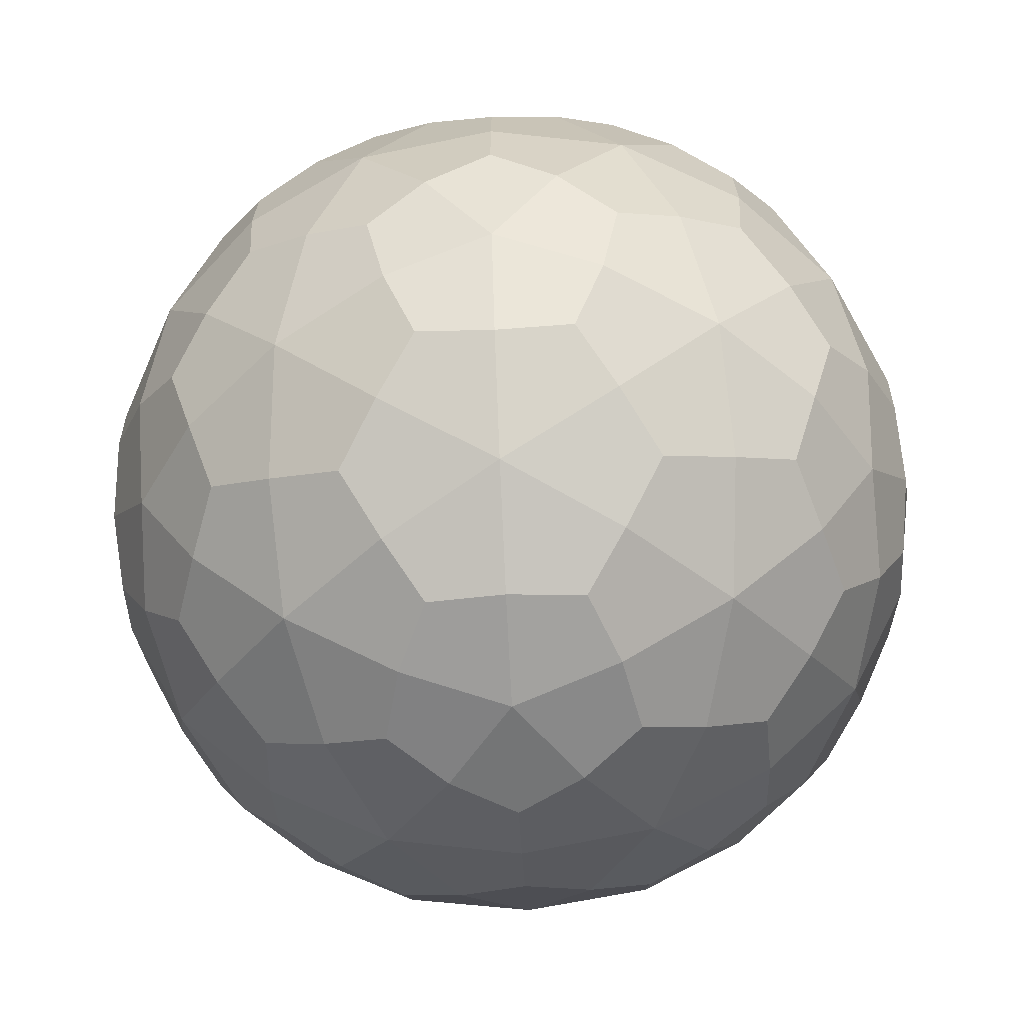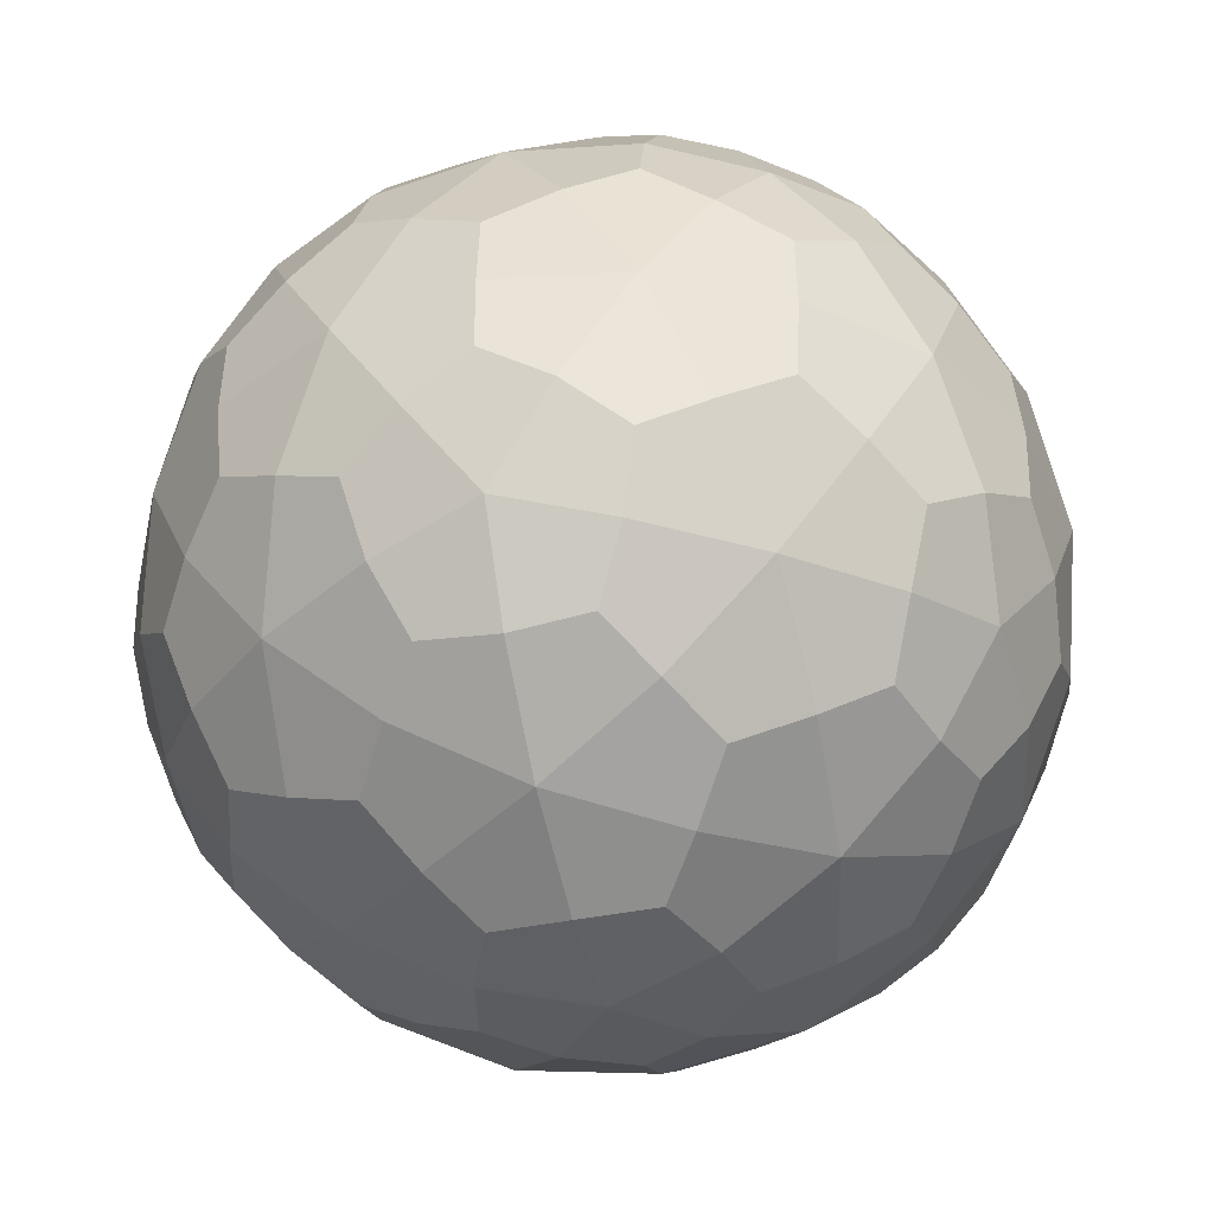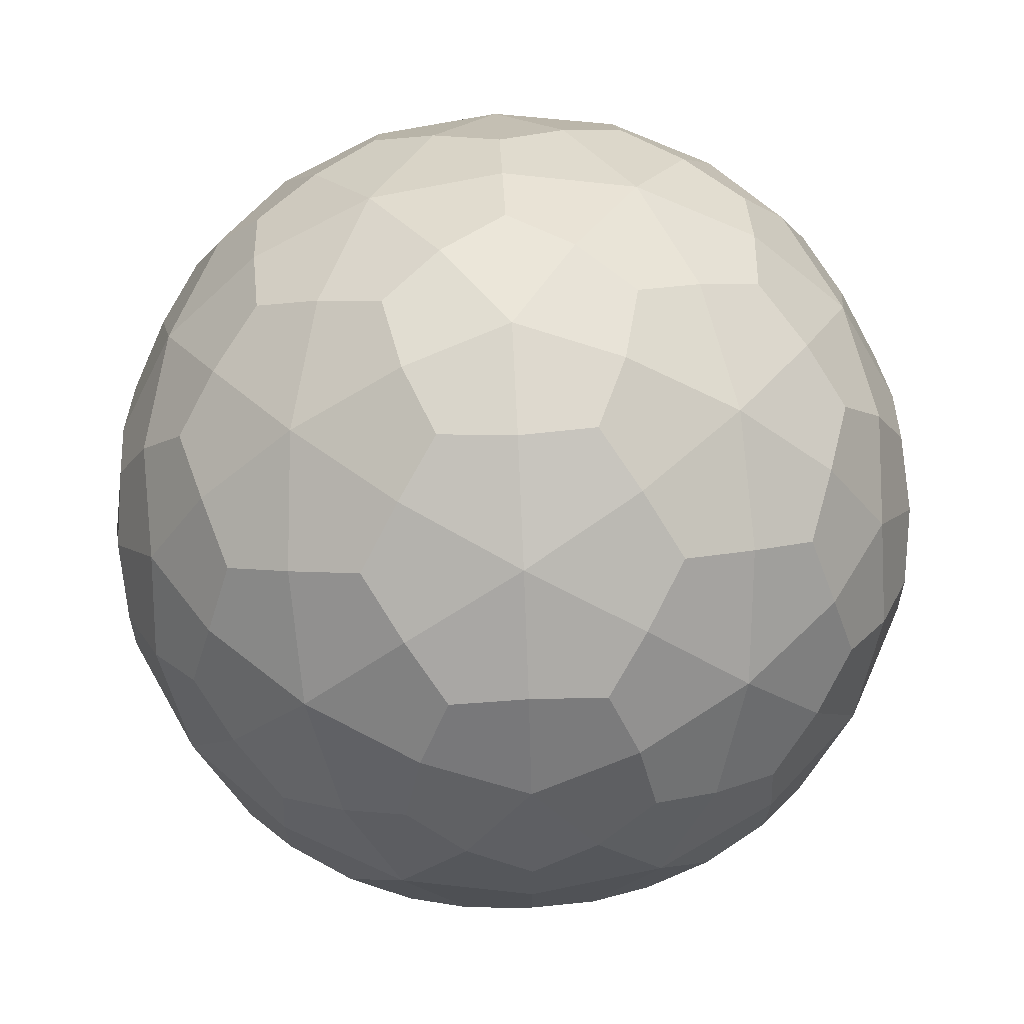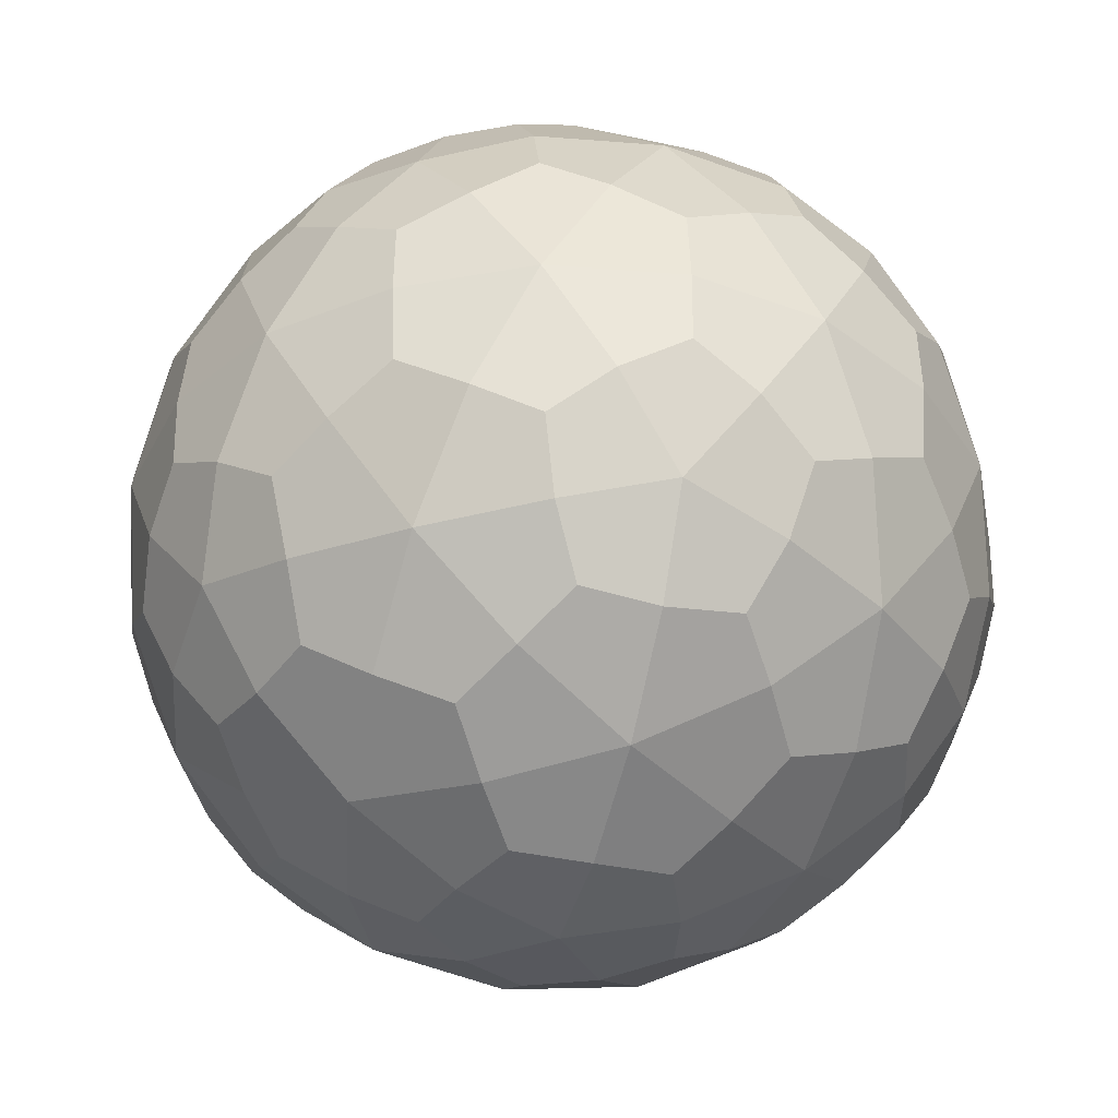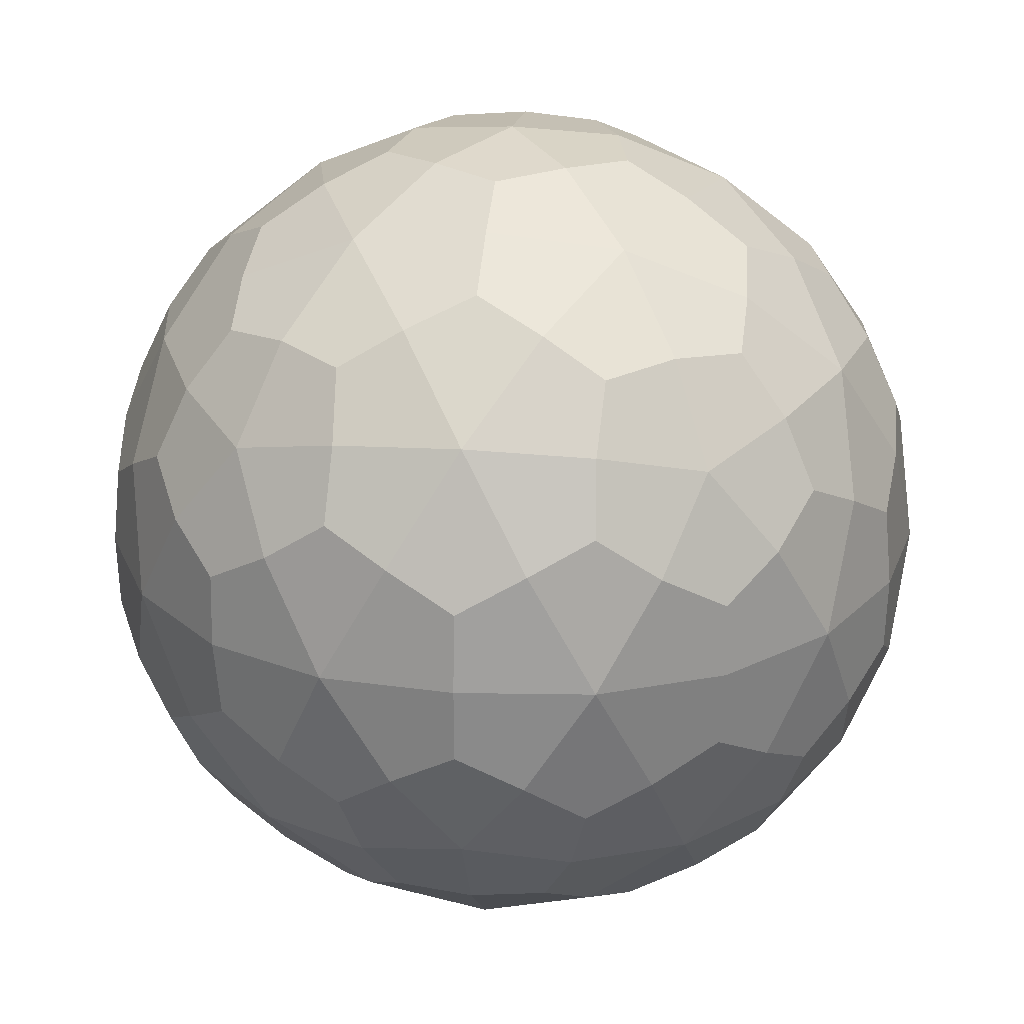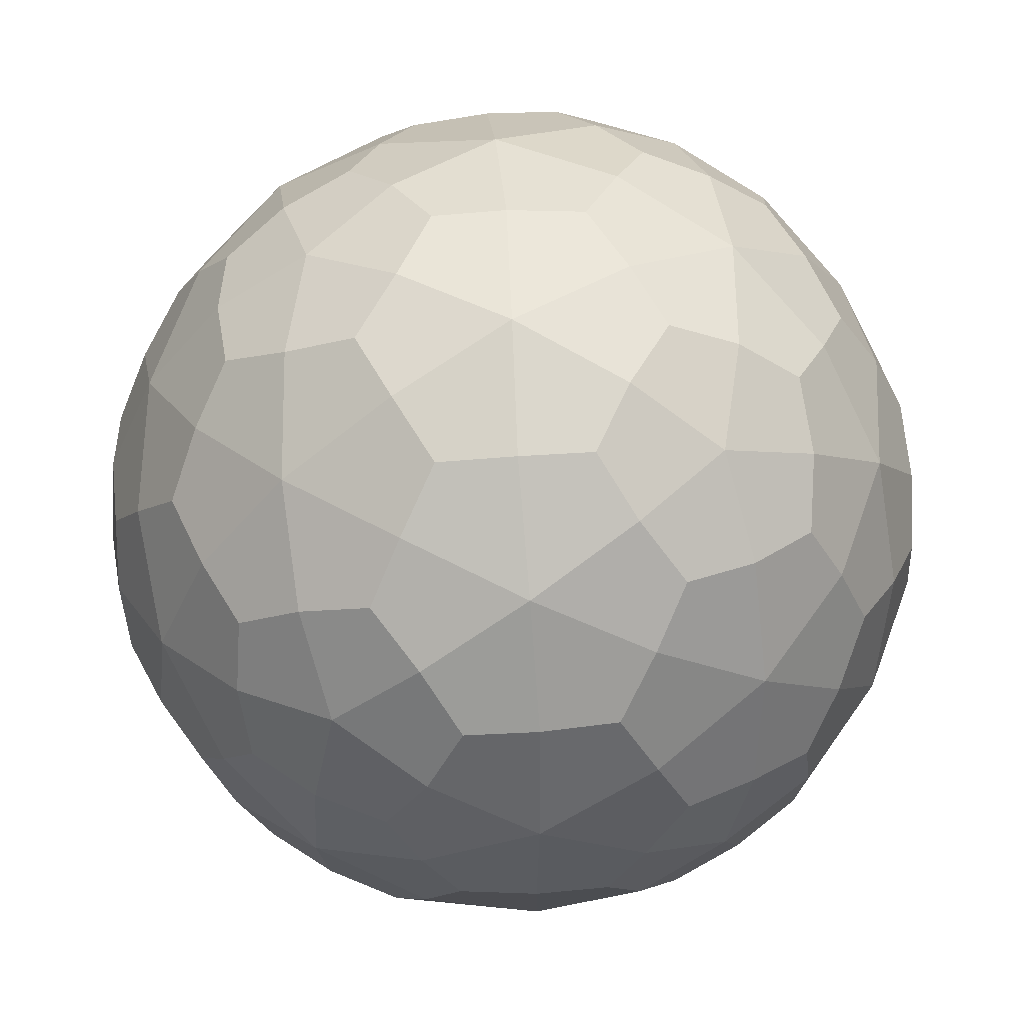
<metadata>
{"format":"obj","ext":"obj","renderer":"f3d","projection":"perspective","resolution":1024,"background":"white","views":[{"elev":-64.9,"azim":-15.1,"up":"+Y"},{"elev":-39.6,"azim":68.5,"up":"+Y"},{"elev":65.6,"azim":159.2,"up":"+Y"},{"elev":-37.1,"azim":110.1,"up":"+Y"},{"elev":24.1,"azim":61.4,"up":"+Y"},{"elev":65.1,"azim":-93.8,"up":"+Z"}]}
</metadata>
<code>
o Icosphere
v -0 0.4098 0
v -0.2966 0.1833 -0.2155
v 0.1133 0.1833 -0.3486
v 0.3666 0.1833 0
v 0.1133 0.1833 0.3486
v -0.2966 0.1833 0.2155
v -0.1133 -0.1833 -0.3486
v 0.2966 -0.1833 -0.2155
v 0.2966 -0.1833 0.2155
v -0.1133 -0.1833 0.3486
v -0.3666 -0.1833 0
v 0 -0.4098 -0
v 0.06619 0.3466 -0.2037
v -0.1733 0.3466 -0.1259
v -0.1071 0.2142 -0.3296
v -0.3466 0.2142 0
v -0.1733 0.3466 0.1259
v 0.2142 0.3466 -0
v 0.2804 0.2142 -0.2037
v 0.06619 0.3466 0.2037
v 0.2804 0.2142 0.2037
v -0.1071 0.2142 0.3296
v -0.3875 0 -0.1259
v -0.3875 0 0.1259
v -0 0 -0.4075
v -0.2395 0 -0.3296
v 0.3875 -0 -0.1259
v 0.2395 -0 -0.3296
v 0.2395 -0 0.3296
v 0.3875 -0 0.1259
v -0.2395 0 0.3296
v 0 -0 0.4075
v -0.2804 -0.2142 -0.2037
v 0.1071 -0.2142 -0.3296
v 0.3466 -0.2142 0
v 0.1071 -0.2142 0.3296
v -0.2804 -0.2142 0.2037
v -0.06619 -0.3466 -0.2037
v -0.2142 -0.3466 0
v 0.1733 -0.3466 -0.1259
v 0.1733 -0.3466 0.1259
v -0.06619 -0.3466 0.2037
v 0.03257 0.3958 -0.1002
v -0.2483 0.2713 -0.1804
v 0.009557 0.2061 -0.3538
v -0.3335 0.2061 -0.1184
v -0.2483 0.2713 0.1804
v 0.1054 0.3958 -0
v 0.3395 0.2061 -0.1002
v 0.03257 0.3958 0.1002
v 0.2002 0.2061 0.2919
v -0.2157 0.2061 0.2806
v -0.3537 0.1007 -0.1804
v -0.3922 -0.1007 0.06195
v 0.06226 0.1007 -0.3921
v -0.1801 -0.1007 -0.3538
v 0.3922 0.1007 -0.06195
v 0.2808 -0.1007 -0.2806
v 0.1801 0.1007 0.3538
v 0.3537 -0.1007 0.1804
v -0.2808 0.1007 0.2806
v -0.06226 -0.1007 0.3921
v -0.2002 -0.2061 -0.2919
v 0.2157 -0.2061 -0.2806
v 0.3335 -0.2061 0.1184
v -0.009557 -0.2061 0.3538
v -0.3395 -0.2061 0.1002
v -0.09483 -0.2713 -0.2919
v -0.1054 -0.3958 0
v 0.2483 -0.2713 -0.1804
v 0.2483 -0.2713 0.1804
v -0.09483 -0.2713 0.2919
v 0.09483 0.2713 -0.2919
v -0.08527 0.3958 -0.06195
v -0.2157 0.2061 -0.2806
v -0.3335 0.2061 0.1184
v -0.08527 0.3958 0.06195
v 0.3069 0.2713 -0
v 0.2002 0.2061 -0.2919
v 0.09483 0.2713 0.2919
v 0.3395 0.2061 0.1002
v 0.009557 0.2061 0.3538
v -0.3922 -0.1007 -0.06195
v -0.3537 0.1007 0.1804
v -0.06226 -0.1007 -0.3921
v -0.2808 0.1007 -0.2806
v 0.3537 -0.1007 -0.1804
v 0.1801 0.1007 -0.3538
v 0.2808 -0.1007 0.2806
v 0.3922 0.1007 0.06195
v -0.1801 -0.1007 0.3538
v 0.06226 0.1007 0.3921
v -0.3395 -0.2061 -0.1002
v -0.009557 -0.2061 -0.3538
v 0.3335 -0.2061 -0.1184
v 0.2157 -0.2061 0.2806
v -0.2002 -0.2061 0.2919
v -0.03257 -0.3958 -0.1002
v -0.3069 -0.2713 -0
v 0.08527 -0.3958 -0.06195
v 0.08527 -0.3958 0.06195
v -0.03257 -0.3958 0.1002
v -0.1495 -0.3623 0.1086
v -0.2572 -0.2957 0.1086
v -0.1828 -0.2957 0.2111
v 0.05709 -0.3623 0.1757
v 0.02379 -0.2957 0.2782
v 0.1443 -0.2957 0.239
v 0.1847 -0.3623 -0
v 0.2719 -0.2957 0.06334
v 0.2719 -0.2957 -0.06334
v 0.05709 -0.3623 -0.1757
v 0.1443 -0.2957 -0.239
v 0.02379 -0.2957 -0.2782
v -0.1495 -0.3623 -0.1086
v -0.1828 -0.2957 -0.2111
v -0.2572 -0.2957 -0.1086
v -0.3496 -0.111 0.1757
v -0.329 -0.003203 0.239
v -0.2751 -0.111 0.2782
v 0.05907 -0.111 0.3868
v 0.1257 -0.003203 0.3868
v 0.1796 -0.111 0.3476
v 0.3861 -0.111 0.06334
v 0.4067 -0.003203 0
v 0.3861 -0.111 -0.06334
v 0.1796 -0.111 -0.3476
v 0.1257 -0.003203 -0.3868
v 0.05907 -0.111 -0.3868
v -0.2751 -0.111 -0.2782
v -0.329 -0.003203 -0.239
v -0.3496 -0.111 -0.1757
v -0.1257 0.003203 0.3868
v -0.1796 0.111 0.3476
v -0.05907 0.111 0.3868
v 0.329 0.003203 0.239
v 0.2751 0.111 0.2782
v 0.3496 0.111 0.1757
v 0.329 0.003203 -0.239
v 0.3496 0.111 -0.1757
v 0.2751 0.111 -0.2782
v -0.1257 0.003203 -0.3868
v -0.05907 0.111 -0.3868
v -0.1796 0.111 -0.3476
v -0.4067 0.003203 0
v -0.3861 0.111 -0.06334
v -0.3861 0.111 0.06334
v -0.1443 0.2957 0.239
v -0.05709 0.3623 0.1757
v -0.02379 0.2957 0.2782
v 0.1828 0.2957 0.2111
v 0.1495 0.3623 0.1086
v 0.2572 0.2957 0.1086
v 0.2572 0.2957 -0.1086
v 0.1495 0.3623 -0.1086
v 0.1828 0.2957 -0.2111
v -0.2719 0.2957 0.06334
v -0.2719 0.2957 -0.06334
v -0.1847 0.3623 0
v -0.02379 0.2957 -0.2782
v -0.05709 0.3623 -0.1757
v -0.1443 0.2957 -0.239
v -0.03775 0.3913 -0.1162
v -0.2896 0.2634 -0.1217
v 0.09883 0.3913 -0.0718
v 0.09883 0.3913 0.0718
v -0.03775 0.3913 0.1162
v -0.3651 0.1412 -0.1217
v 0.002881 0.1412 -0.3848
v 0.3669 0.1412 -0.1162
v 0.2239 0.1412 0.313
v -0.2285 0.1412 0.3097
v -0.3274 0.06575 -0.2378
v 0.125 0.06575 -0.3848
v 0.4047 0.06575 -0
v 0.125 0.06575 0.3848
v -0.3274 0.06575 0.2378
v -0.1628 -0.2634 -0.2687
v 0.2052 -0.2634 -0.2378
v 0.2896 -0.2634 0.1217
v -0.02621 -0.2634 0.313
v -0.3058 -0.2634 0.0718
v -0.09883 -0.3913 0.0718
v -0.1996 -0.323 0.145
v -0.1628 -0.2634 0.2687
v 0.03775 -0.3913 0.1162
v 0.07625 -0.323 0.2347
v 0.2052 -0.2634 0.2378
v 0.1222 -0.3913 -0
v 0.2467 -0.323 -0
v 0.2896 -0.2634 -0.1217
v 0.03775 -0.3913 -0.1162
v 0.07625 -0.323 -0.2347
v -0.02621 -0.2634 -0.313
v -0.09883 -0.3913 -0.0718
v -0.1996 -0.323 -0.145
v -0.3058 -0.2634 -0.0718
v -0.3669 -0.1412 0.1162
v -0.323 -0.07625 0.2347
v -0.2239 -0.1412 0.313
v -0.002881 -0.1412 0.3848
v 0.1234 -0.07625 0.3797
v 0.2285 -0.1412 0.3097
v 0.3651 -0.1412 0.1217
v 0.3992 -0.07625 0
v 0.3651 -0.1412 -0.1217
v 0.2285 -0.1412 -0.3097
v 0.1234 -0.07625 -0.3797
v -0.002881 -0.1412 -0.3848
v -0.2239 -0.1412 -0.313
v -0.323 -0.07625 -0.2347
v -0.3669 -0.1412 -0.1162
v -0.125 -0.06575 0.3848
v -0.1234 0.07625 0.3797
v 0.002881 0.1412 0.3848
v 0.3274 -0.06575 0.2378
v 0.323 0.07625 0.2347
v 0.3669 0.1412 0.1162
v 0.3274 -0.06575 -0.2378
v 0.323 0.07625 -0.2347
v 0.2239 0.1412 -0.313
v -0.125 -0.06575 -0.3848
v -0.1234 0.07625 -0.3797
v -0.2285 0.1412 -0.3097
v -0.4047 -0.06575 0
v -0.3992 0.07625 0
v -0.3651 0.1412 0.1217
v -0.2052 0.2634 0.2378
v -0.07625 0.323 0.2347
v 0.02621 0.2634 0.313
v 0.1628 0.2634 0.2687
v 0.1996 0.323 0.145
v 0.3058 0.2634 0.0718
v 0.3058 0.2634 -0.0718
v 0.1996 0.323 -0.145
v 0.1628 0.2634 -0.2687
v -0.2896 0.2634 0.1217
v -0.2467 0.323 0
v -0.1222 0.3913 -0
v 0.02621 0.2634 -0.313
v -0.07625 0.323 -0.2347
v -0.2052 0.2634 -0.2378
f 1 74 163 43
f 14 161 163 74
f 13 43 163 161
f 2 44 164 46
f 14 158 164 44
f 16 46 164 158
f 1 43 165 48
f 13 155 165 43
f 18 48 165 155
f 1 48 166 50
f 18 152 166 48
f 20 50 166 152
f 1 50 167 77
f 20 149 167 50
f 17 77 167 149
f 2 46 168 53
f 16 146 168 46
f 23 53 168 146
f 3 45 169 55
f 15 143 169 45
f 25 55 169 143
f 4 49 170 57
f 19 140 170 49
f 27 57 170 140
f 5 51 171 59
f 21 137 171 51
f 29 59 171 137
f 6 52 172 61
f 22 134 172 52
f 31 61 172 134
f 2 53 173 86
f 23 131 173 53
f 26 86 173 131
f 3 55 174 88
f 25 128 174 55
f 28 88 174 128
f 4 57 175 90
f 27 125 175 57
f 30 90 175 125
f 5 59 176 92
f 29 122 176 59
f 32 92 176 122
f 6 61 177 84
f 31 119 177 61
f 24 84 177 119
f 7 63 178 68
f 33 116 178 63
f 38 68 178 116
f 8 64 179 70
f 34 113 179 64
f 40 70 179 113
f 9 65 180 71
f 35 110 180 65
f 41 71 180 110
f 10 66 181 72
f 36 107 181 66
f 42 72 181 107
f 11 67 182 99
f 37 104 182 67
f 39 99 182 104
f 39 103 183 69
f 42 102 183 103
f 12 69 183 102
f 39 104 184 103
f 37 105 184 104
f 42 103 184 105
f 37 97 185 105
f 10 72 185 97
f 42 105 185 72
f 42 106 186 102
f 41 101 186 106
f 12 102 186 101
f 42 107 187 106
f 36 108 187 107
f 41 106 187 108
f 36 96 188 108
f 9 71 188 96
f 41 108 188 71
f 41 109 189 101
f 40 100 189 109
f 12 101 189 100
f 41 110 190 109
f 35 111 190 110
f 40 109 190 111
f 35 95 191 111
f 8 70 191 95
f 40 111 191 70
f 40 112 192 100
f 38 98 192 112
f 12 100 192 98
f 40 113 193 112
f 34 114 193 113
f 38 112 193 114
f 34 94 194 114
f 7 68 194 94
f 38 114 194 68
f 38 115 195 98
f 39 69 195 115
f 12 98 195 69
f 38 116 196 115
f 33 117 196 116
f 39 115 196 117
f 33 93 197 117
f 11 99 197 93
f 39 117 197 99
f 24 118 198 54
f 37 67 198 118
f 11 54 198 67
f 24 119 199 118
f 31 120 199 119
f 37 118 199 120
f 31 91 200 120
f 10 97 200 91
f 37 120 200 97
f 32 121 201 62
f 36 66 201 121
f 10 62 201 66
f 32 122 202 121
f 29 123 202 122
f 36 121 202 123
f 29 89 203 123
f 9 96 203 89
f 36 123 203 96
f 30 124 204 60
f 35 65 204 124
f 9 60 204 65
f 30 125 205 124
f 27 126 205 125
f 35 124 205 126
f 27 87 206 126
f 8 95 206 87
f 35 126 206 95
f 28 127 207 58
f 34 64 207 127
f 8 58 207 64
f 28 128 208 127
f 25 129 208 128
f 34 127 208 129
f 25 85 209 129
f 7 94 209 85
f 34 129 209 94
f 26 130 210 56
f 33 63 210 130
f 7 56 210 63
f 26 131 211 130
f 23 132 211 131
f 33 130 211 132
f 23 83 212 132
f 11 93 212 83
f 33 132 212 93
f 31 133 213 91
f 32 62 213 133
f 10 91 213 62
f 31 134 214 133
f 22 135 214 134
f 32 133 214 135
f 22 82 215 135
f 5 92 215 82
f 32 135 215 92
f 29 136 216 89
f 30 60 216 136
f 9 89 216 60
f 29 137 217 136
f 21 138 217 137
f 30 136 217 138
f 21 81 218 138
f 4 90 218 81
f 30 138 218 90
f 27 139 219 87
f 28 58 219 139
f 8 87 219 58
f 27 140 220 139
f 19 141 220 140
f 28 139 220 141
f 19 79 221 141
f 3 88 221 79
f 28 141 221 88
f 25 142 222 85
f 26 56 222 142
f 7 85 222 56
f 25 143 223 142
f 15 144 223 143
f 26 142 223 144
f 15 75 224 144
f 2 86 224 75
f 26 144 224 86
f 23 145 225 83
f 24 54 225 145
f 11 83 225 54
f 23 146 226 145
f 16 147 226 146
f 24 145 226 147
f 16 76 227 147
f 6 84 227 76
f 24 147 227 84
f 17 148 228 47
f 22 52 228 148
f 6 47 228 52
f 17 149 229 148
f 20 150 229 149
f 22 148 229 150
f 20 80 230 150
f 5 82 230 80
f 22 150 230 82
f 20 151 231 80
f 21 51 231 151
f 5 80 231 51
f 20 152 232 151
f 18 153 232 152
f 21 151 232 153
f 18 78 233 153
f 4 81 233 78
f 21 153 233 81
f 18 154 234 78
f 19 49 234 154
f 4 78 234 49
f 18 155 235 154
f 13 156 235 155
f 19 154 235 156
f 13 73 236 156
f 3 79 236 73
f 19 156 236 79
f 16 157 237 76
f 17 47 237 157
f 6 76 237 47
f 16 158 238 157
f 14 159 238 158
f 17 157 238 159
f 14 74 239 159
f 1 77 239 74
f 17 159 239 77
f 13 160 240 73
f 15 45 240 160
f 3 73 240 45
f 13 161 241 160
f 14 162 241 161
f 15 160 241 162
f 14 44 242 162
f 2 75 242 44
f 15 162 242 75

</code>
